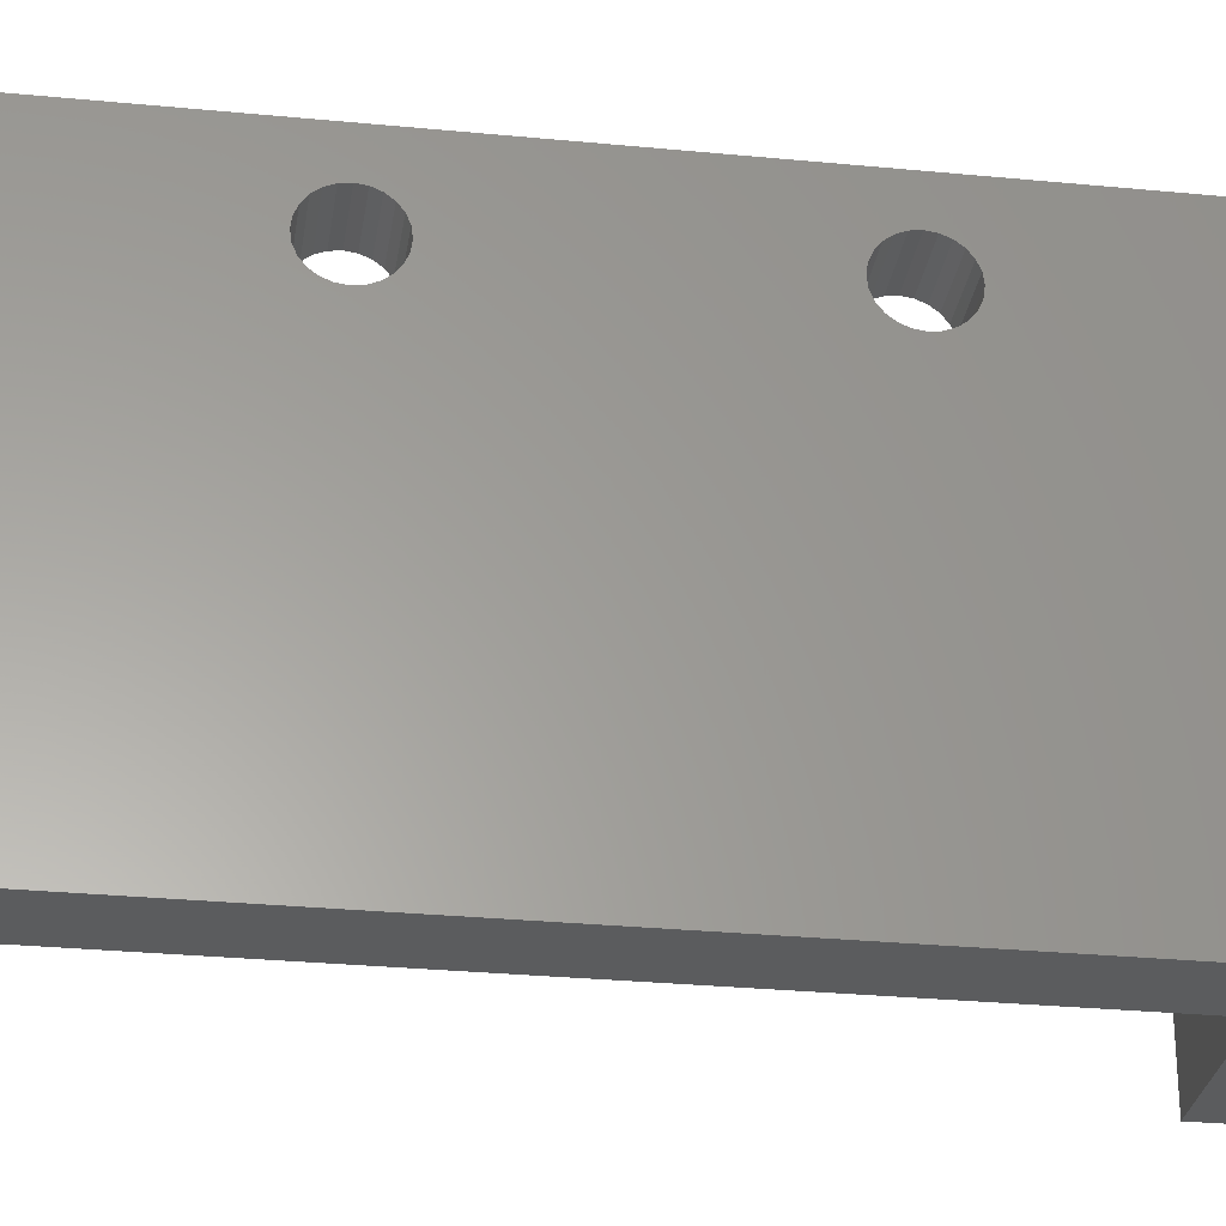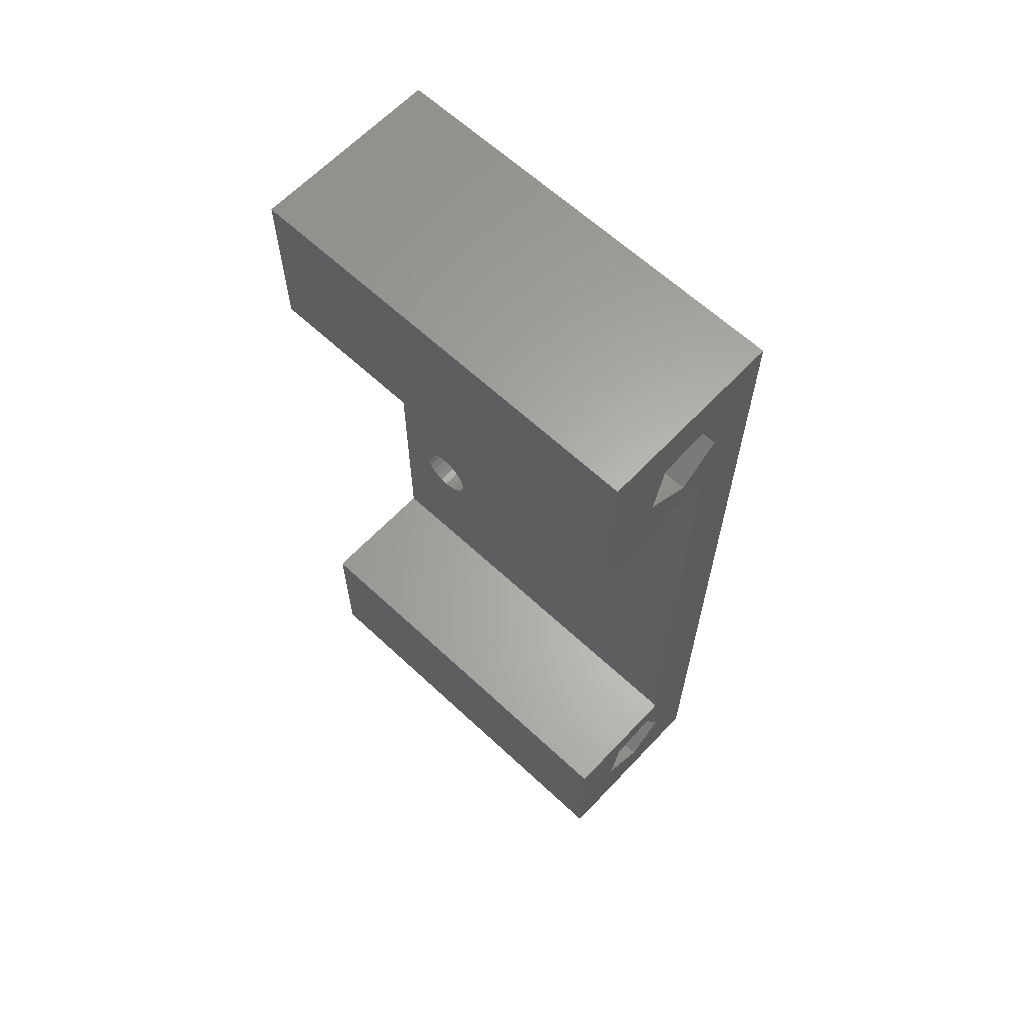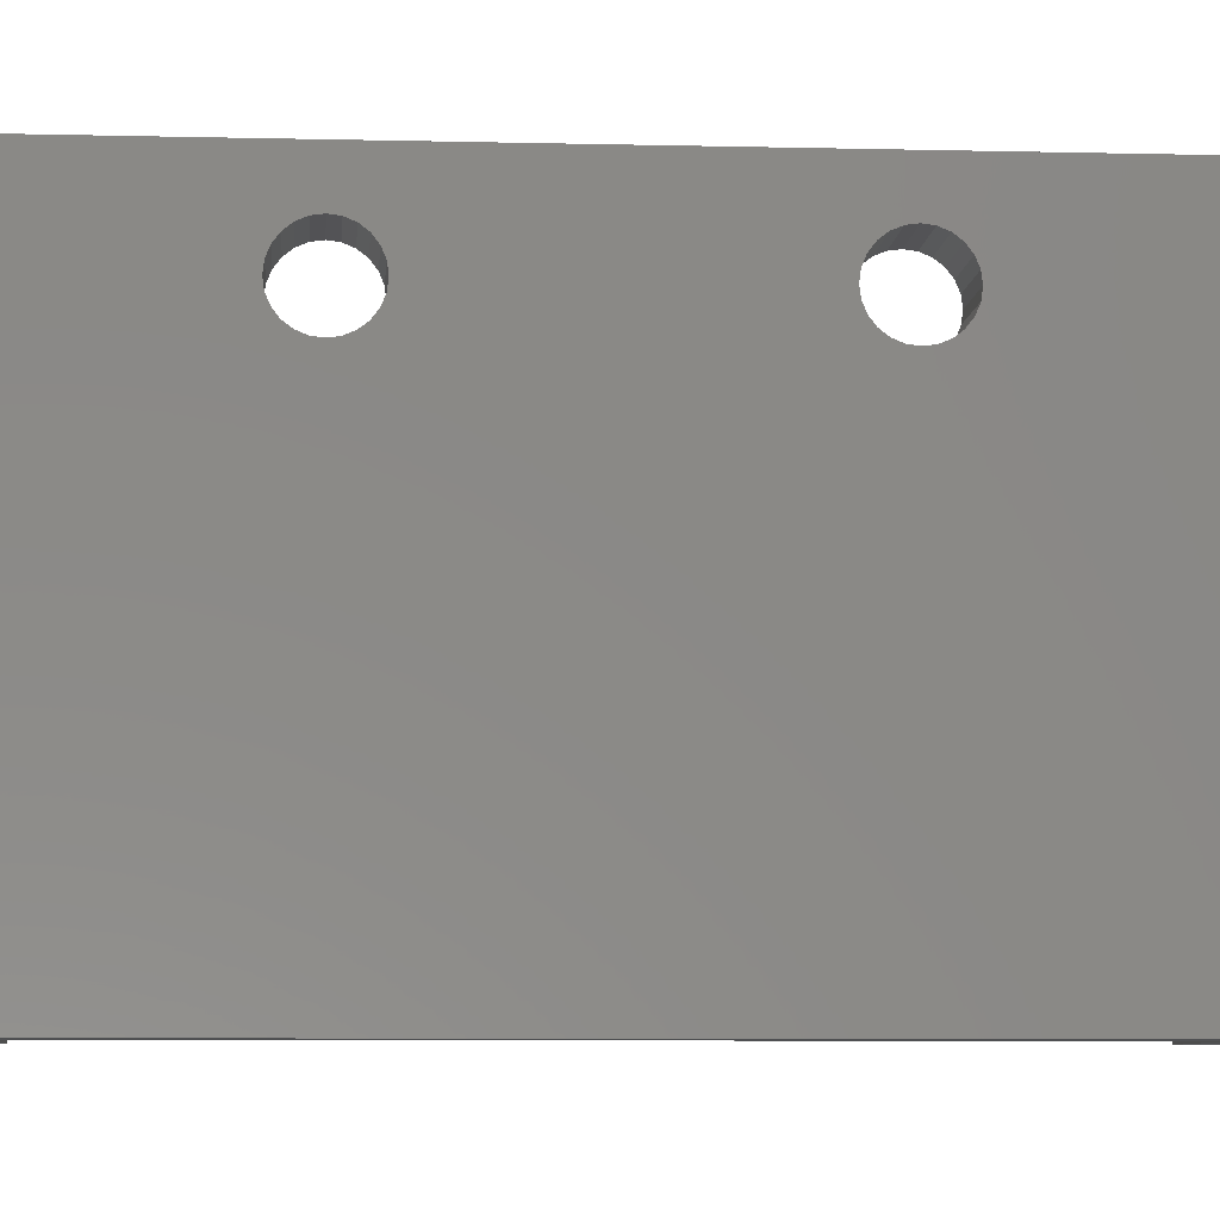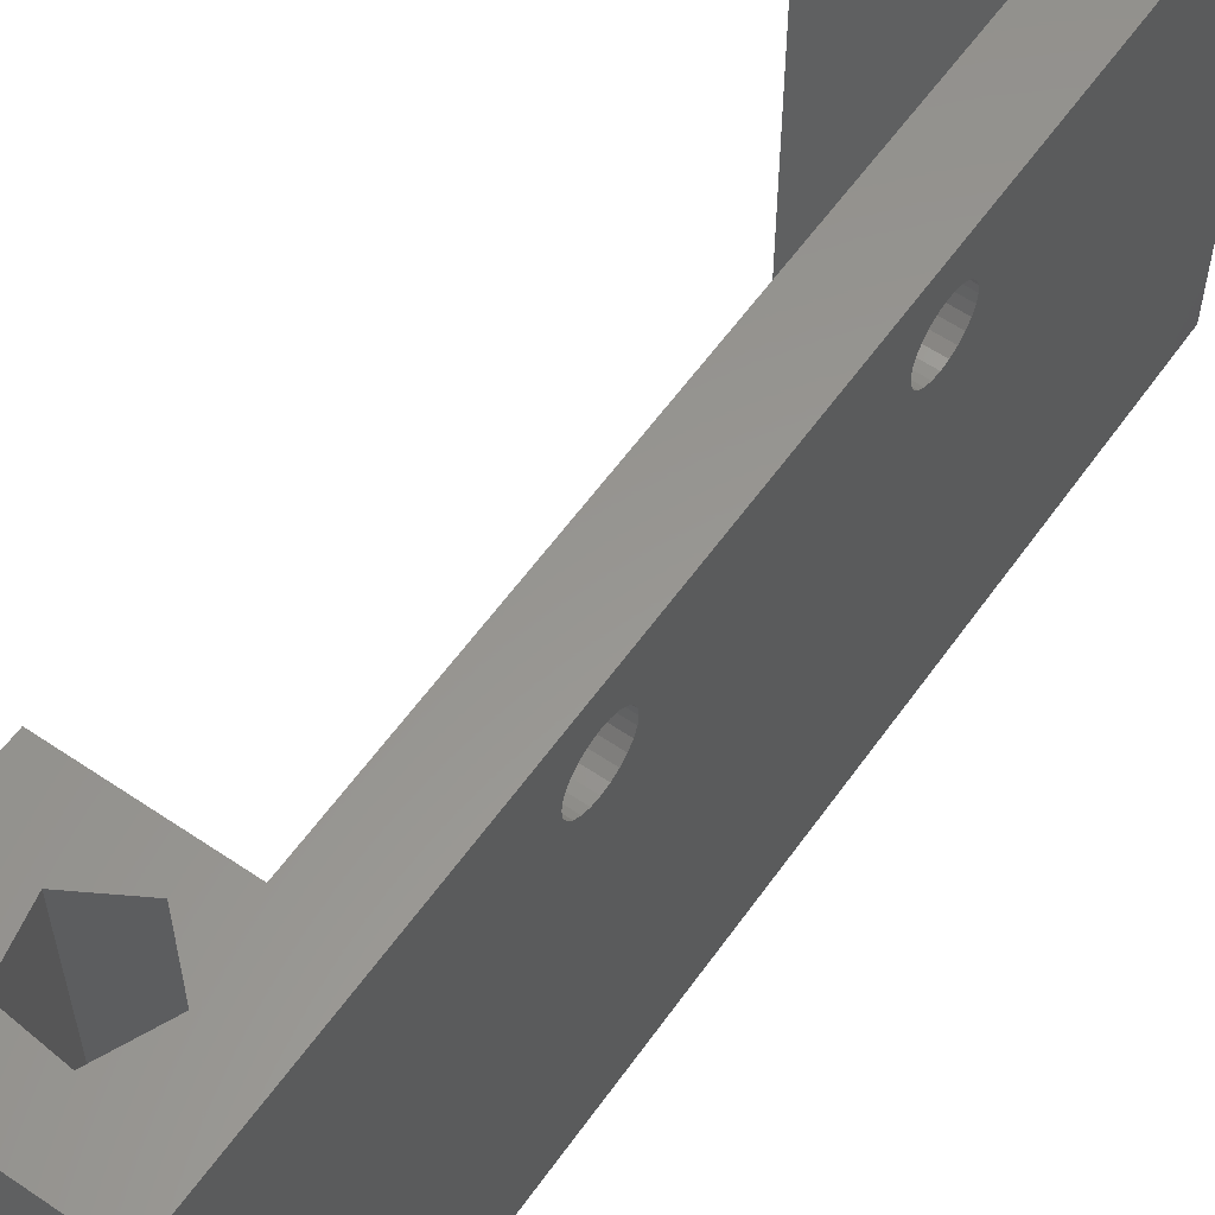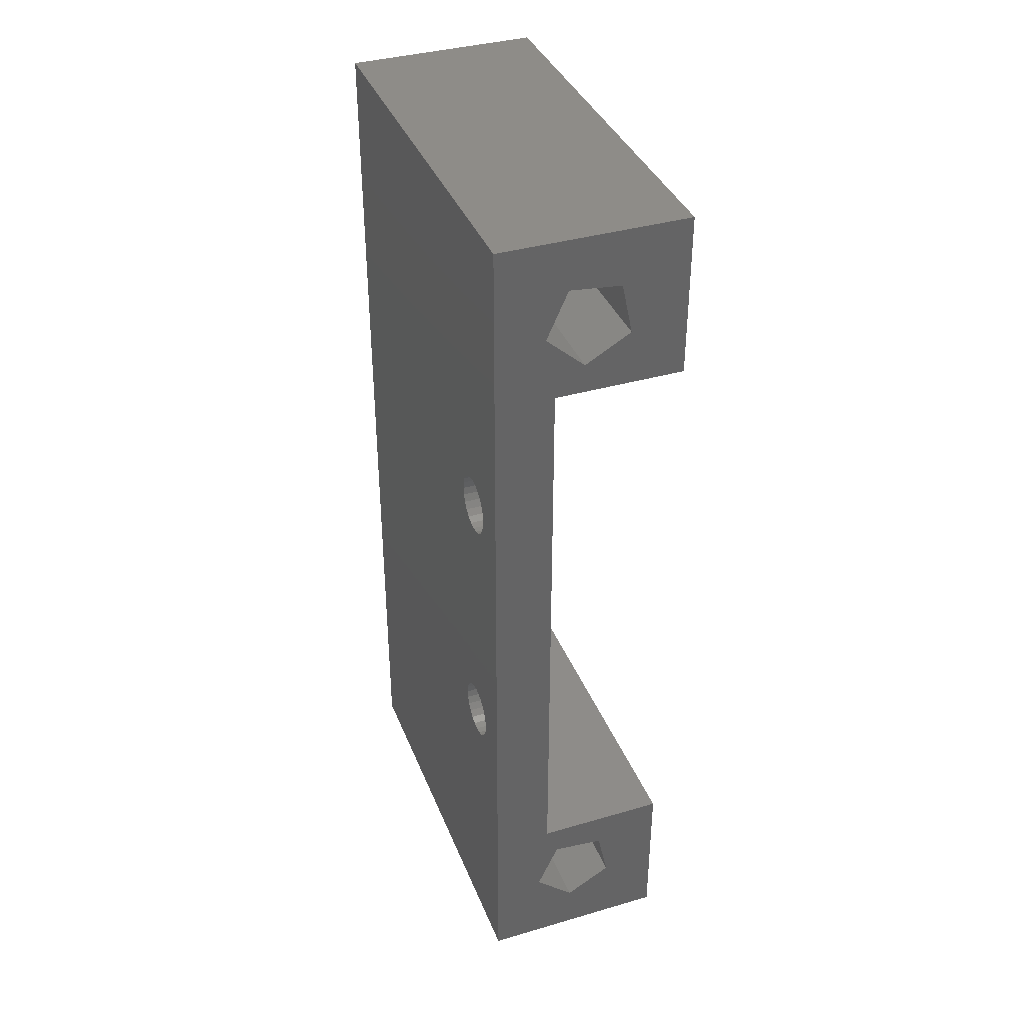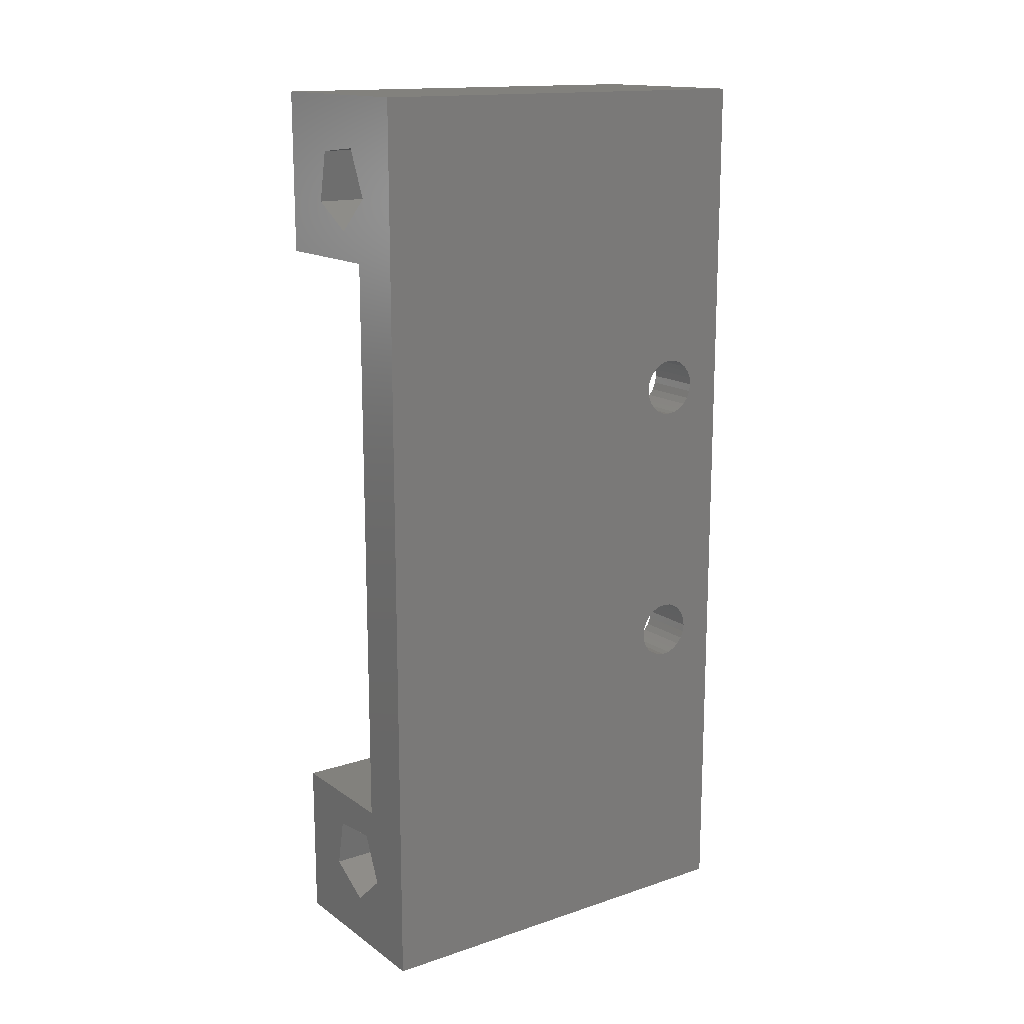
<metadata>
{"format":"stl","ext":"stl","renderer":"f3d","projection":"perspective","resolution":1024,"background":"white","views":[{"elev":-28.8,"azim":-98.3,"up":"+Z"},{"elev":63.2,"azim":133.3,"up":"+Y"},{"elev":-6.9,"azim":-94.3,"up":"+Z"},{"elev":58.4,"azim":-145.0,"up":"+Z"},{"elev":37.9,"azim":-20.3,"up":"+Y"},{"elev":15.3,"azim":-125.1,"up":"+Y"}]}
</metadata>
<code>
# stl→obj: 134 verts, 280 faces
v 85.14 9.025 9.5
v 87.14 8.925 9.259
v 85.14 8.925 9.259
v 87.14 9.025 9.5
v 87.14 9.891 8
v 85.14 10.15 8.034
v 85.14 9.891 8
v 87.14 10.15 8.034
v 85.14 18.43 9.259
v 87.14 18.39 9
v 85.14 18.39 9
v 87.14 18.43 9.259
v 87.14 19.39 8
v 85.14 19.65 8.034
v 85.14 19.39 8
v 87.14 19.65 8.034
v 85.14 8.891 9
v 87.14 8.925 8.741
v 85.14 8.925 8.741
v 87.14 8.891 9
v 87.14 18.43 8.741
v 85.14 18.43 8.741
v 85.14 18.53 9.5
v 87.14 18.53 9.5
v 91.54 4.641 -3
v 91.54 -0.859 11.2
v 91.54 -0.859 -3
v 91.54 4.641 11.2
v 91.54 24.64 11.2
v 87.14 24.64 -3
v 91.54 24.64 -3
v 87.14 24.64 11.2
v 89.29 28.24 11.2
v 89.65 26.51 -3
v 89.65 26.51 11.2
v 89.29 28.24 -3
v 85.14 -0.859 11.2
v 85.14 9.184 9.707
v 85.14 -0.859 -3
v 85.14 9.391 9.866
v 85.14 9.632 9.966
v 85.14 9.891 10
v 85.14 30.14 11.2
v 85.14 10.15 9.966
v 85.14 10.39 9.866
v 85.14 10.6 9.707
v 85.14 10.76 9.5
v 85.14 10.86 9.259
v 85.14 19.39 10
v 85.14 10.89 9
v 85.14 19.13 9.966
v 85.14 18.89 9.866
v 85.14 18.68 9.707
v 85.14 19.65 9.966
v 85.14 19.89 9.866
v 85.14 20.1 9.707
v 85.14 20.26 9.5
v 85.14 20.36 9.259
v 85.14 20.39 9
v 85.14 9.391 8.134
v 85.14 30.14 -3
v 85.14 9.184 8.293
v 85.14 9.025 8.5
v 85.14 9.632 8.034
v 85.14 10.39 8.134
v 85.14 10.6 8.293
v 85.14 10.76 8.5
v 85.14 10.86 8.741
v 85.14 18.68 8.293
v 85.14 18.53 8.5
v 85.14 18.89 8.134
v 85.14 19.13 8.034
v 85.14 19.89 8.134
v 85.14 20.1 8.293
v 85.14 20.26 8.5
v 85.14 20.36 8.741
v 87.14 10.6 9.707
v 87.14 10.76 9.5
v 87.14 20.1 9.707
v 87.14 20.26 9.5
v 87.14 10.39 8.134
v 87.14 9.391 8.134
v 87.14 9.632 8.034
v 87.14 10.6 8.293
v 87.14 10.15 9.966
v 87.14 9.891 10
v 87.14 20.26 8.5
v 87.14 20.1 8.293
v 87.14 20.36 9.259
v 87.14 20.39 9
v 87.14 19.89 9.866
v 87.14 9.184 9.707
v 87.14 18.68 8.293
v 87.14 18.89 8.134
v 87.14 19.65 9.966
v 87.14 18.53 8.5
v 87.14 9.184 8.293
v 87.14 9.025 8.5
v 87.14 9.632 9.966
v 87.14 9.391 9.866
v 87.14 10.86 9.259
v 87.14 19.39 10
v 87.14 19.13 9.966
v 87.14 10.39 9.866
v 86.84 1.973 11.2
v 88.15 0.7933 -3
v 86.84 1.973 -3
v 88.15 0.7933 11.2
v 87.14 10.89 9
v 87.14 10.86 8.741
v 87.14 19.13 8.034
v 87.14 18.89 9.866
v 87.14 19.89 8.134
v 87.14 14.64 11.2
v 87.14 14.64 -3
v 87.14 20.36 8.741
v 87.14 18.68 9.707
v 87.14 10.76 8.5
v 87.53 28.42 -3
v 87.53 28.42 11.2
v 88.13 25.63 11.2
v 88.13 25.63 -3
v 86.82 26.81 11.2
v 86.82 26.81 -3
v 91.54 30.14 -3
v 91.54 30.14 11.2
v 87.14 4.641 -3
v 87.55 3.584 -3
v 89.31 3.4 -3
v 89.67 1.675 -3
v 87.55 3.584 11.2
v 89.67 1.675 11.2
v 87.14 4.641 11.2
v 89.31 3.4 11.2
f 1 2 3
f 2 1 4
f 5 6 7
f 6 5 8
f 9 10 11
f 10 9 12
f 13 14 15
f 14 13 16
f 17 18 19
f 18 17 20
f 11 21 22
f 21 11 10
f 23 12 9
f 12 23 24
f 25 26 27
f 26 25 28
f 29 30 31
f 30 29 32
f 33 34 35
f 34 33 36
f 37 38 39
f 38 37 40
f 40 37 41
f 41 37 42
f 42 37 43
f 39 38 1
f 39 1 3
f 39 3 17
f 42 43 44
f 44 43 45
f 45 43 46
f 46 43 47
f 47 43 48
f 48 43 49
f 48 49 50
f 50 49 51
f 50 51 52
f 50 52 53
f 50 53 23
f 50 23 9
f 50 9 11
f 49 43 54
f 54 43 55
f 55 43 56
f 56 43 57
f 57 43 58
f 58 43 59
f 39 60 61
f 60 39 62
f 62 39 63
f 63 39 19
f 19 39 17
f 61 60 64
f 61 64 7
f 61 7 6
f 61 6 65
f 61 65 66
f 61 66 67
f 61 67 68
f 61 68 50
f 61 50 69
f 69 50 70
f 70 50 22
f 22 50 11
f 61 69 71
f 61 71 72
f 61 72 15
f 61 15 14
f 61 14 73
f 61 73 74
f 61 74 75
f 61 75 76
f 61 76 59
f 61 59 43
f 77 47 78
f 47 77 46
f 79 57 80
f 57 79 56
f 8 65 6
f 65 8 81
f 82 64 60
f 64 82 83
f 81 66 65
f 66 81 84
f 85 42 44
f 42 85 86
f 87 74 88
f 74 87 75
f 83 7 64
f 7 83 5
f 89 59 90
f 59 89 58
f 79 55 56
f 55 79 91
f 38 4 1
f 4 38 92
f 80 58 89
f 58 80 57
f 93 71 69
f 71 93 94
f 91 54 55
f 54 91 95
f 22 96 70
f 96 22 21
f 97 60 62
f 60 97 82
f 19 98 63
f 98 19 18
f 99 40 41
f 40 99 100
f 78 48 101
f 48 78 47
f 102 51 49
f 51 102 103
f 77 45 46
f 45 77 104
f 105 106 107
f 106 105 108
f 109 68 110
f 68 109 50
f 111 15 72
f 15 111 13
f 103 52 51
f 52 103 112
f 70 93 69
f 93 70 96
f 63 97 62
f 97 63 98
f 113 74 73
f 74 113 88
f 30 114 115
f 114 30 96
f 114 96 21
f 114 21 10
f 96 30 93
f 93 30 94
f 94 30 111
f 111 30 13
f 13 30 16
f 16 30 113
f 113 30 88
f 88 30 87
f 87 30 116
f 116 30 90
f 114 103 32
f 103 114 112
f 112 114 117
f 117 114 24
f 24 114 12
f 12 114 10
f 32 103 102
f 32 102 95
f 32 95 91
f 32 91 79
f 32 79 80
f 32 80 89
f 32 89 90
f 32 90 30
f 112 53 52
f 53 112 117
f 118 66 84
f 66 118 67
f 16 73 14
f 73 16 113
f 104 44 45
f 44 104 85
f 101 50 109
f 50 101 48
f 100 38 40
f 38 100 92
f 95 49 54
f 49 95 102
f 3 20 17
f 20 3 2
f 110 67 118
f 67 110 68
f 86 41 42
f 41 86 99
f 116 75 87
f 75 116 76
f 94 72 71
f 72 94 111
f 90 76 116
f 76 90 59
f 33 119 36
f 119 33 120
f 121 34 122
f 34 121 35
f 53 24 23
f 24 53 117
f 119 123 124
f 123 119 120
f 125 29 31
f 29 125 126
f 61 124 39
f 124 61 119
f 119 61 125
f 119 125 36
f 36 125 34
f 124 30 107
f 30 124 122
f 30 122 31
f 31 122 34
f 31 34 125
f 107 127 128
f 127 107 30
f 127 30 115
f 128 127 25
f 128 25 129
f 129 25 130
f 39 106 27
f 106 39 107
f 107 39 124
f 27 106 130
f 27 130 25
f 123 122 124
f 122 123 121
f 128 105 107
f 105 128 131
f 108 130 106
f 130 108 132
f 37 105 43
f 105 37 108
f 108 37 26
f 43 105 123
f 108 26 132
f 131 133 105
f 133 131 28
f 28 131 134
f 28 134 132
f 28 132 26
f 123 32 121
f 32 123 105
f 32 105 133
f 32 133 114
f 121 32 29
f 121 29 35
f 43 120 126
f 120 43 123
f 126 120 33
f 126 33 35
f 126 35 29
f 26 39 27
f 39 26 37
f 134 128 129
f 128 134 131
f 134 130 132
f 130 134 129
f 43 125 61
f 125 43 126
f 133 25 127
f 25 133 28
f 115 133 127
f 133 115 98
f 133 98 18
f 133 18 20
f 98 115 97
f 97 115 82
f 82 115 83
f 83 115 5
f 5 115 8
f 8 115 81
f 81 115 84
f 84 115 118
f 118 115 110
f 110 115 109
f 133 99 114
f 99 133 100
f 100 133 92
f 92 133 4
f 4 133 2
f 2 133 20
f 114 99 86
f 114 86 85
f 114 85 104
f 114 104 77
f 114 77 78
f 114 78 101
f 114 101 109
f 114 109 115

</code>
